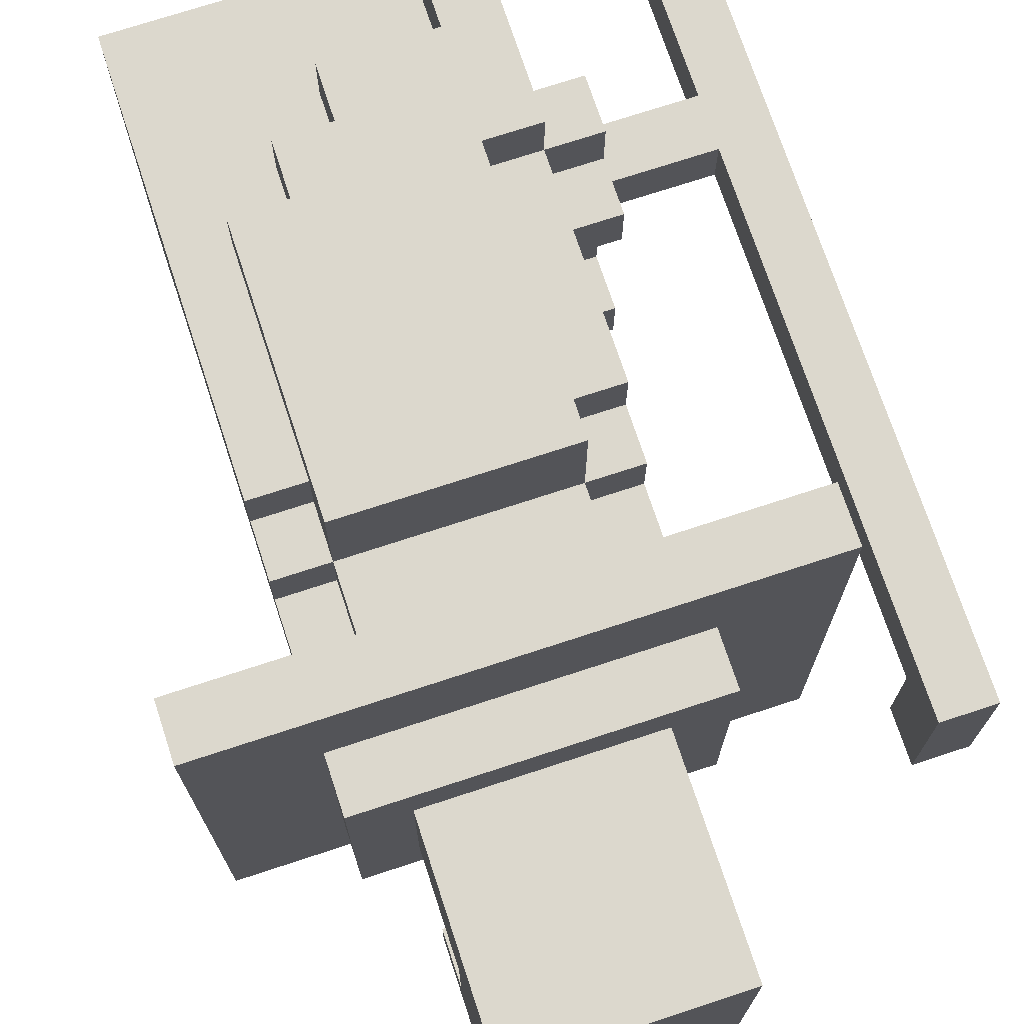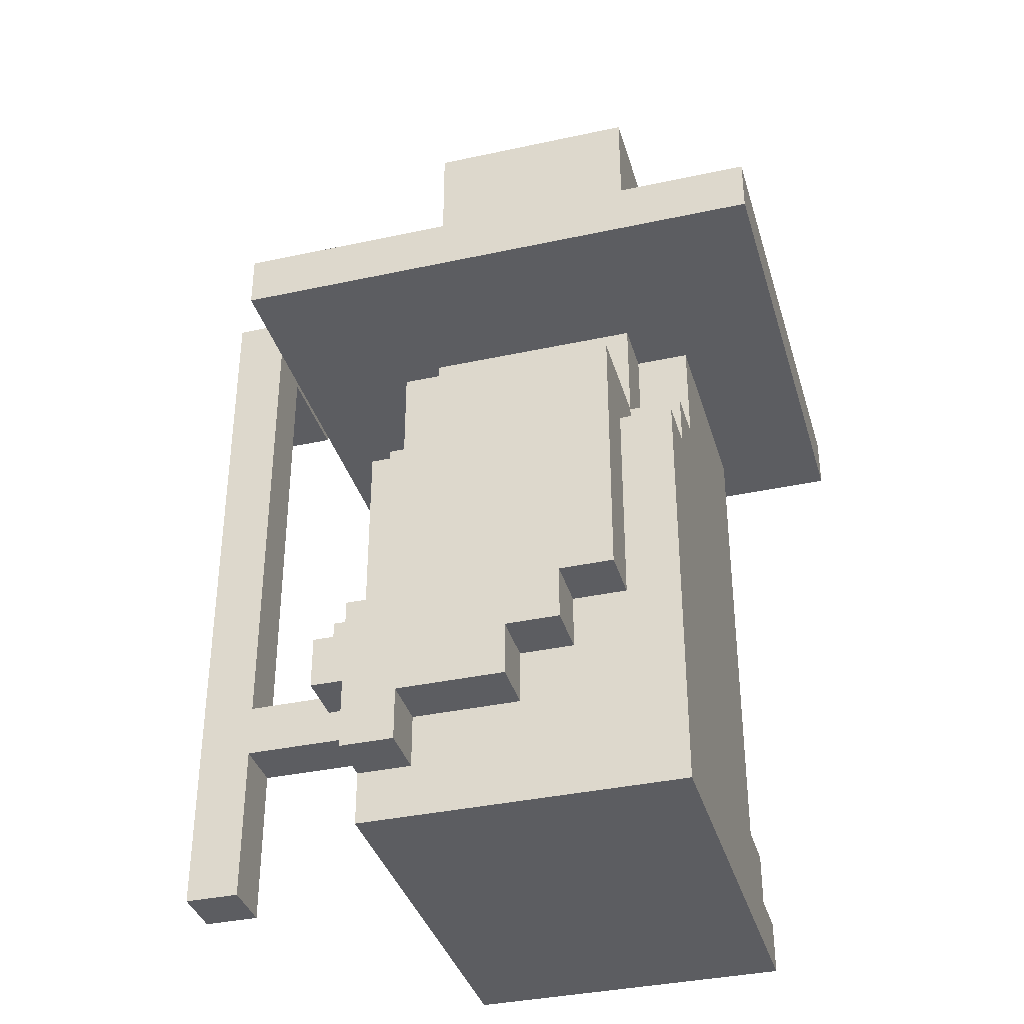
<metadata>
{"format":"obj","ext":"obj","renderer":"f3d","projection":"perspective","resolution":1024,"background":"white","views":[{"elev":72.6,"azim":161.8,"up":"+Z"},{"elev":-36.5,"azim":15.8,"up":"+Y"}]}
</metadata>
<code>
o
v 0.3 1 -1
v 0.3 1 -1.1
v 0.3 1.3 -1
v 0.3 1.3 -1.1
v 0.3 1.4 -1
v 0.3 1.4 -1.1
v 0.3 2.3 -1.1
v 0.3 2.3 -1.3
v 0.3 2.4 -1
v 0.3 2.4 -1.3
v 0.5 2.1 -0.6
v 0.5 2.1 -0.7
v 0.5 2.1 -1.4
v 0.5 2.1 -1.5
v 0.5 2.2 -0.6
v 0.5 2.2 -0.7
v 0.5 2.2 -1.4
v 0.5 2.2 -1.5
v 0.6 1.3 -0.8
v 0.6 1.3 -0.9
v 0.6 1.3 -1.2
v 0.6 1.3 -1.4
v 0.6 1.4 -0.8
v 0.6 1.4 -0.9
v 0.6 1.4 -1
v 0.6 1.4 -1.2
v 0.6 1.4 -1.3
v 0.6 1.4 -1.4
v 0.6 1.5 -0.9
v 0.6 1.5 -1
v 0.6 1.5 -1.3
v 0.6 1.5 -1.4
v 0.7 1 -0.8
v 0.7 1 -1.5
v 0.7 1 -1.6
v 0.7 1.1 -0.7
v 0.7 1.1 -0.8
v 0.7 1.1 -1.4
v 0.7 1.1 -1.5
v 0.7 1.1 -1.6
v 0.7 1.2 -1.4
v 0.7 1.2 -1.5
v 0.7 1.3 -0.8
v 0.7 1.3 -0.9
v 0.7 1.3 -1
v 0.7 1.3 -1.1
v 0.7 1.3 -1.2
v 0.7 1.3 -1.4
v 0.7 1.4 -0.7
v 0.7 1.4 -0.8
v 0.7 1.4 -0.9
v 0.7 1.4 -1
v 0.7 1.4 -1.1
v 0.7 1.4 -1.2
v 0.7 1.4 -1.3
v 0.7 1.5 -0.9
v 0.7 1.5 -1
v 0.7 1.5 -1.3
v 0.7 1.5 -1.4
v 0.7 1.7 -0.8
v 0.7 1.7 -1.2
v 0.7 1.7 -1.4
v 0.7 1.8 -0.8
v 0.7 1.8 -0.9
v 0.7 1.8 -1.2
v 0.7 1.9 -0.9
v 0.7 1.9 -1
v 0.7 2.1 -1
v 0.7 2.1 -1.4
v 0.7 2.2 -0.8
v 0.7 2.2 -1.3
v 0.7 2.3 -0.8
v 0.7 2.3 -1.3
v 0.8 1.4 -0.7
v 0.8 1.4 -0.8
v 0.8 1.7 -0.8
v 0.8 1.8 -0.8
v 0.8 1.8 -0.9
v 0.8 1.9 -0.7
v 0.8 1.9 -0.9
v 0.8 1.9 -1
v 0.8 2.1 -0.9
v 0.8 2.1 -1
v 0.8 2.3 -0.9
v 0.8 2.3 -1.2
v 0.8 2.4 -0.9
v 0.8 2.4 -1.2
v 0.8 2.4 -1.4
v 0.8 2.4 -1.5
v 0.8 2.5 -0.9
v 0.8 2.5 -1.2
v 0.8 2.5 -1.4
v 0.8 2.6 -0.9
v 0.8 2.6 -1.4
v 0.8 2.7 -0.9
v 0.8 2.7 -1.5
v 1.1 1.3 -0.8
v 1.1 1.3 -0.9
v 1.1 1.4 -0.8
v 1.1 1.4 -0.9
v 1.2 1.3 -0.9
v 1.2 1.3 -1.3
v 1.2 1.4 -0.8
v 1.2 1.4 -0.9
v 1.2 1.7 -0.8
v 1.2 1.7 -1.2
v 1.2 1.7 -1.3
v 1.2 1.8 -0.8
v 1.2 1.8 -1.2
v 0.4 1 -1
v 0.4 1 -1.1
v 0.4 1.3 -1
v 0.4 1.3 -1.1
v 0.4 1.4 -1
v 0.4 1.4 -1.1
v 0.4 2.3 -1.1
v 0.4 2.3 -1.3
v 0.4 2.4 -1
v 0.4 2.4 -1.3
v 0.8 1.1 -0.7
v 0.8 1.1 -0.8
v 0.8 1.2 -0.7
v 0.8 1.2 -0.8
v 0.8 1.3 -0.8
v 0.8 1.3 -1.3
v 0.8 1.7 -0.8
v 0.8 1.7 -1.2
v 0.8 1.7 -1.3
v 0.8 1.8 -0.8
v 0.8 1.8 -1.2
v 1 1.2 -0.7
v 1 1.2 -0.8
v 1 1.3 -0.7
v 1 1.3 -0.8
v 1.1 1.3 -0.7
v 1.1 1.3 -0.8
v 1.1 1.4 -0.7
v 1.1 1.4 -0.8
v 1.2 1.4 -0.7
v 1.2 1.4 -0.8
v 1.2 1.7 -0.8
v 1.2 1.8 -0.8
v 1.2 1.8 -0.9
v 1.2 1.9 -0.7
v 1.2 1.9 -0.9
v 1.2 1.9 -1
v 1.2 2.1 -0.9
v 1.2 2.1 -1
v 1.2 2.3 -0.9
v 1.2 2.3 -1.2
v 1.2 2.4 -0.9
v 1.2 2.4 -1.2
v 1.2 2.4 -1.4
v 1.2 2.4 -1.5
v 1.2 2.5 -0.9
v 1.2 2.5 -1.2
v 1.2 2.5 -1.4
v 1.2 2.6 -0.9
v 1.2 2.6 -1.4
v 1.2 2.7 -0.9
v 1.2 2.7 -1.5
v 1.3 1 -0.8
v 1.3 1 -1.5
v 1.3 1 -1.6
v 1.3 1.1 -1.4
v 1.3 1.1 -1.5
v 1.3 1.1 -1.6
v 1.3 1.2 -1.4
v 1.3 1.2 -1.5
v 1.3 1.7 -0.8
v 1.3 1.7 -1.2
v 1.3 1.7 -1.4
v 1.3 1.8 -0.8
v 1.3 1.8 -0.9
v 1.3 1.8 -1.2
v 1.3 1.9 -0.9
v 1.3 1.9 -1
v 1.3 2.1 -1
v 1.3 2.1 -1.4
v 1.3 2.2 -0.8
v 1.3 2.2 -1.3
v 1.3 2.3 -0.8
v 1.3 2.3 -1.3
v 1.5 2.1 -0.6
v 1.5 2.1 -0.7
v 1.5 2.1 -1.4
v 1.5 2.1 -1.5
v 1.5 2.2 -0.6
v 1.5 2.2 -0.7
v 1.5 2.2 -1.4
v 1.5 2.2 -1.5
v 0.5 2.1 -0.6
v 0.5 2.2 -0.6
v 0.6 2.1 -0.6
v 0.6 2.2 -0.6
v 1.4 2.1 -0.6
v 1.4 2.2 -0.6
v 1.5 2.1 -0.6
v 1.5 2.2 -0.6
v 0.7 1.1 -0.7
v 0.7 1.4 -0.7
v 0.8 1.1 -0.7
v 0.8 1.2 -0.7
v 0.8 1.4 -0.7
v 0.8 1.9 -0.7
v 1 1.2 -0.7
v 1 1.3 -0.7
v 1.1 1.3 -0.7
v 1.1 1.4 -0.7
v 1.2 1.4 -0.7
v 1.2 1.9 -0.7
v 0.6 1.3 -0.8
v 0.6 1.4 -0.8
v 0.7 1 -0.8
v 0.7 1.1 -0.8
v 0.7 1.3 -0.8
v 0.7 1.4 -0.8
v 0.7 1.7 -0.8
v 0.7 1.8 -0.8
v 0.7 2.2 -0.8
v 0.7 2.3 -0.8
v 0.8 1.1 -0.8
v 0.8 1.2 -0.8
v 0.8 1.4 -0.8
v 0.8 1.7 -0.8
v 0.8 1.8 -0.8
v 1 1.2 -0.8
v 1 1.3 -0.8
v 1.1 1.3 -0.8
v 1.1 1.4 -0.8
v 1.2 1.4 -0.8
v 1.2 1.7 -0.8
v 1.2 1.8 -0.8
v 1.3 1 -0.8
v 1.3 1.7 -0.8
v 1.3 1.8 -0.8
v 1.3 2.2 -0.8
v 1.3 2.3 -0.8
v 0.6 1.4 -0.9
v 0.6 1.5 -0.9
v 0.7 1.4 -0.9
v 0.7 1.5 -0.9
v 0.7 1.8 -0.9
v 0.7 1.9 -0.9
v 0.8 1.8 -0.9
v 0.8 1.9 -0.9
v 0.8 2.1 -0.9
v 0.8 2.3 -0.9
v 0.8 2.4 -0.9
v 0.8 2.5 -0.9
v 0.8 2.6 -0.9
v 0.8 2.7 -0.9
v 1.2 1.8 -0.9
v 1.2 1.9 -0.9
v 1.2 2.1 -0.9
v 1.2 2.3 -0.9
v 1.2 2.4 -0.9
v 1.2 2.5 -0.9
v 1.2 2.6 -0.9
v 1.2 2.7 -0.9
v 1.3 1.8 -0.9
v 1.3 1.9 -0.9
v 0.3 1 -1
v 0.3 1.3 -1
v 0.3 1.4 -1
v 0.3 2.4 -1
v 0.4 1 -1
v 0.4 1.3 -1
v 0.4 1.4 -1
v 0.4 2.4 -1
v 0.6 1.3 -1
v 0.6 1.4 -1
v 0.7 1.3 -1
v 0.7 1.4 -1
v 0.7 1.9 -1
v 0.7 2.1 -1
v 0.8 1.9 -1
v 0.8 2.1 -1
v 1.2 1.9 -1
v 1.2 2.1 -1
v 1.3 1.9 -1
v 1.3 2.1 -1
v 0.6 1.3 -1.2
v 0.6 1.4 -1.2
v 0.7 1.3 -1.2
v 0.7 1.4 -1.2
v 0.8 1.7 -1.2
v 0.8 1.8 -1.2
v 1.2 1.7 -1.2
v 1.2 1.8 -1.2
v 0.6 1.4 -1.3
v 0.6 1.5 -1.3
v 0.7 1.4 -1.3
v 0.7 1.5 -1.3
v 0.8 1.3 -1.3
v 0.8 1.7 -1.3
v 1.2 1.3 -1.3
v 1.2 1.7 -1.3
v 0.8 2.4 -1.4
v 0.8 2.5 -1.4
v 0.9 2.4 -1.4
v 0.9 2.5 -1.4
v 1.1 2.4 -1.4
v 1.1 2.5 -1.4
v 1.2 2.4 -1.4
v 1.2 2.5 -1.4
v 0.8 1.3 -0.8
v 0.8 1.7 -0.8
v 0.8 1.8 -0.8
v 1.1 1.3 -0.8
v 1.1 1.4 -0.8
v 1.2 1.4 -0.8
v 1.2 1.7 -0.8
v 1.2 1.8 -0.8
v 0.6 1.3 -0.9
v 0.6 1.4 -0.9
v 0.7 1.3 -0.9
v 0.7 1.4 -0.9
v 1.1 1.3 -0.9
v 1.1 1.4 -0.9
v 1.2 1.3 -0.9
v 1.2 1.4 -0.9
v 0.6 1.4 -1
v 0.6 1.5 -1
v 0.7 1.4 -1
v 0.7 1.5 -1
v 0.3 1 -1.1
v 0.3 1.3 -1.1
v 0.3 1.4 -1.1
v 0.3 2.3 -1.1
v 0.4 1 -1.1
v 0.4 1.3 -1.1
v 0.4 1.4 -1.1
v 0.4 2.3 -1.1
v 0.6 1.3 -1.1
v 0.6 1.4 -1.1
v 0.7 1.3 -1.1
v 0.7 1.4 -1.1
v 0.8 2.3 -1.2
v 0.8 2.4 -1.2
v 0.8 2.5 -1.2
v 0.9 2.5 -1.2
v 1.1 2.5 -1.2
v 1.2 2.3 -1.2
v 1.2 2.4 -1.2
v 1.2 2.5 -1.2
v 0.3 2.3 -1.3
v 0.3 2.4 -1.3
v 0.4 2.3 -1.3
v 0.4 2.4 -1.3
v 0.7 2.2 -1.3
v 0.7 2.3 -1.3
v 1.3 2.2 -1.3
v 1.3 2.3 -1.3
v 0.6 1.3 -1.4
v 0.6 1.4 -1.4
v 0.6 1.5 -1.4
v 0.7 1.2 -1.4
v 0.7 1.3 -1.4
v 0.7 1.4 -1.4
v 0.7 1.5 -1.4
v 0.7 1.7 -1.4
v 0.7 2.1 -1.4
v 1.3 1.2 -1.4
v 1.3 1.7 -1.4
v 1.3 2.1 -1.4
v 0.5 2.1 -1.5
v 0.5 2.2 -1.5
v 0.6 2.1 -1.5
v 0.6 2.2 -1.5
v 0.7 1.1 -1.5
v 0.7 1.2 -1.5
v 0.8 2.4 -1.5
v 0.8 2.7 -1.5
v 0.9 2.4 -1.5
v 0.9 2.7 -1.5
v 1.1 2.4 -1.5
v 1.1 2.7 -1.5
v 1.2 2.4 -1.5
v 1.2 2.7 -1.5
v 1.3 1.1 -1.5
v 1.3 1.2 -1.5
v 1.4 2.1 -1.5
v 1.4 2.2 -1.5
v 1.5 2.1 -1.5
v 1.5 2.2 -1.5
v 0.7 1 -1.6
v 0.7 1.1 -1.6
v 1.3 1 -1.6
v 1.3 1.1 -1.6
v 0.7 1 -0.8
v 1.3 1 -0.8
v 0.3 1 -1
v 0.4 1 -1
v 0.3 1 -1.1
v 0.4 1 -1.1
v 0.7 1 -1.5
v 1.3 1 -1.5
v 0.7 1 -1.6
v 1.3 1 -1.6
v 0.7 1.1 -0.7
v 0.8 1.1 -0.7
v 0.7 1.1 -0.8
v 0.8 1.1 -0.8
v 0.8 1.2 -0.7
v 1 1.2 -0.7
v 0.8 1.2 -0.8
v 1 1.2 -0.8
v 1 1.3 -0.7
v 1.1 1.3 -0.7
v 0.6 1.3 -0.8
v 0.7 1.3 -0.8
v 1 1.3 -0.8
v 1.1 1.3 -0.8
v 0.6 1.3 -0.9
v 0.7 1.3 -0.9
v 0.4 1.3 -1
v 0.6 1.3 -1
v 0.7 1.3 -1
v 0.4 1.3 -1.1
v 0.6 1.3 -1.1
v 0.7 1.3 -1.1
v 0.6 1.3 -1.2
v 0.7 1.3 -1.2
v 0.6 1.3 -1.4
v 0.7 1.3 -1.4
v 1.1 1.4 -0.7
v 1.2 1.4 -0.7
v 1.1 1.4 -0.8
v 1.2 1.4 -0.8
v 0.6 1.4 -0.9
v 0.7 1.4 -0.9
v 0.6 1.4 -1
v 0.7 1.4 -1
v 0.8 1.7 -1.2
v 1.2 1.7 -1.2
v 0.8 1.7 -1.3
v 1.2 1.7 -1.3
v 0.8 1.8 -0.8
v 1.2 1.8 -0.8
v 0.8 1.8 -1.2
v 1.2 1.8 -1.2
v 0.5 2.1 -0.6
v 0.6 2.1 -0.6
v 1.4 2.1 -0.6
v 1.5 2.1 -0.6
v 0.5 2.1 -0.7
v 0.6 2.1 -0.7
v 1.4 2.1 -0.7
v 1.5 2.1 -0.7
v 0.8 2.1 -0.9
v 1.2 2.1 -0.9
v 0.7 2.1 -1
v 0.8 2.1 -1
v 1.2 2.1 -1
v 1.3 2.1 -1
v 0.5 2.1 -1.4
v 0.6 2.1 -1.4
v 0.7 2.1 -1.4
v 1.3 2.1 -1.4
v 1.4 2.1 -1.4
v 1.5 2.1 -1.4
v 0.5 2.1 -1.5
v 0.6 2.1 -1.5
v 1.4 2.1 -1.5
v 1.5 2.1 -1.5
v 0.3 2.3 -1.1
v 0.4 2.3 -1.1
v 0.3 2.3 -1.3
v 0.4 2.3 -1.3
v 0.8 2.4 -1.4
v 0.9 2.4 -1.4
v 1.1 2.4 -1.4
v 1.2 2.4 -1.4
v 0.8 2.4 -1.5
v 0.9 2.4 -1.5
v 1.1 2.4 -1.5
v 1.2 2.4 -1.5
v 0.8 2.5 -1.2
v 0.9 2.5 -1.2
v 1.1 2.5 -1.2
v 1.2 2.5 -1.2
v 0.8 2.5 -1.4
v 0.9 2.5 -1.4
v 1.1 2.5 -1.4
v 1.2 2.5 -1.4
v 0.7 1.1 -1.5
v 1.3 1.1 -1.5
v 0.7 1.1 -1.6
v 1.3 1.1 -1.6
v 0.7 1.2 -1.4
v 1.3 1.2 -1.4
v 0.7 1.2 -1.5
v 1.3 1.2 -1.5
v 0.8 1.3 -0.8
v 1.1 1.3 -0.8
v 1.1 1.3 -0.9
v 1.2 1.3 -0.9
v 0.8 1.3 -1.3
v 1.2 1.3 -1.3
v 0.7 1.4 -0.7
v 0.8 1.4 -0.7
v 0.6 1.4 -0.8
v 0.7 1.4 -0.8
v 0.8 1.4 -0.8
v 1.1 1.4 -0.8
v 1.2 1.4 -0.8
v 0.6 1.4 -0.9
v 0.7 1.4 -0.9
v 1.1 1.4 -0.9
v 1.2 1.4 -0.9
v 0.4 1.4 -1
v 0.6 1.4 -1
v 0.7 1.4 -1
v 0.4 1.4 -1.1
v 0.6 1.4 -1.1
v 0.7 1.4 -1.1
v 0.6 1.4 -1.2
v 0.7 1.4 -1.2
v 0.6 1.4 -1.3
v 0.7 1.4 -1.3
v 0.6 1.5 -0.9
v 0.7 1.5 -0.9
v 0.6 1.5 -1
v 0.7 1.5 -1
v 0.6 1.5 -1.3
v 0.7 1.5 -1.3
v 0.6 1.5 -1.4
v 0.7 1.5 -1.4
v 0.7 1.8 -0.8
v 0.8 1.8 -0.8
v 1.2 1.8 -0.8
v 1.3 1.8 -0.8
v 0.7 1.8 -0.9
v 0.8 1.8 -0.9
v 1.2 1.8 -0.9
v 1.3 1.8 -0.9
v 0.8 1.9 -0.7
v 1.2 1.9 -0.7
v 0.7 1.9 -0.9
v 0.8 1.9 -0.9
v 1.2 1.9 -0.9
v 1.3 1.9 -0.9
v 0.7 1.9 -1
v 0.8 1.9 -1
v 1.2 1.9 -1
v 1.3 1.9 -1
v 0.5 2.2 -0.6
v 0.6 2.2 -0.6
v 1.4 2.2 -0.6
v 1.5 2.2 -0.6
v 0.5 2.2 -0.7
v 0.6 2.2 -0.7
v 1.4 2.2 -0.7
v 1.5 2.2 -0.7
v 0.7 2.2 -0.8
v 1.3 2.2 -0.8
v 0.7 2.2 -1.3
v 1.3 2.2 -1.3
v 0.5 2.2 -1.4
v 0.6 2.2 -1.4
v 1.4 2.2 -1.4
v 1.5 2.2 -1.4
v 0.5 2.2 -1.5
v 0.6 2.2 -1.5
v 1.4 2.2 -1.5
v 1.5 2.2 -1.5
v 0.7 2.3 -0.8
v 1.3 2.3 -0.8
v 0.8 2.3 -0.9
v 1.2 2.3 -0.9
v 0.8 2.3 -1.2
v 1.2 2.3 -1.2
v 0.7 2.3 -1.3
v 1.3 2.3 -1.3
v 0.3 2.4 -1
v 0.4 2.4 -1
v 0.3 2.4 -1.3
v 0.4 2.4 -1.3
v 0.8 2.7 -0.9
v 1.2 2.7 -0.9
v 0.9 2.7 -1
v 1.1 2.7 -1
v 0.8 2.7 -1.5
v 0.9 2.7 -1.5
v 1.1 2.7 -1.5
v 1.2 2.7 -1.5
f 3 2 1
f 4 2 3
f 5 4 3
f 6 4 5
f 7 6 5
f 9 7 5
f 9 8 7
f 10 8 9
f 15 12 11
f 16 13 12
f 16 12 15
f 17 14 13
f 17 13 16
f 18 14 17
f 23 20 19
f 24 20 23
f 26 22 21
f 27 22 26
f 28 22 27
f 29 25 24
f 30 25 29
f 31 28 27
f 32 28 31
f 37 34 33
f 38 34 37
f 39 35 34
f 39 34 38
f 40 35 39
f 41 38 37
f 41 39 38
f 42 39 41
f 43 37 36
f 43 41 37
f 44 41 43
f 45 41 44
f 46 41 45
f 47 41 46
f 48 41 47
f 49 43 36
f 50 43 49
f 51 45 44
f 52 45 51
f 53 47 46
f 54 47 53
f 56 51 50
f 57 55 54
f 57 54 53
f 57 53 52
f 58 55 57
f 60 56 50
f 60 59 58
f 60 58 57
f 60 57 56
f 61 59 60
f 62 59 61
f 63 61 60
f 64 61 63
f 65 62 61
f 65 61 64
f 66 65 64
f 67 65 66
f 68 65 67
f 69 62 65
f 69 65 68
f 72 71 70
f 73 71 72
f 76 75 74
f 77 76 74
f 79 77 74
f 79 78 77
f 80 78 79
f 82 81 80
f 83 81 82
f 86 85 84
f 87 85 86
f 90 87 86
f 91 87 90
f 92 89 88
f 93 91 90
f 93 92 91
f 94 89 92
f 94 92 93
f 95 94 93
f 96 89 94
f 96 94 95
f 99 98 97
f 100 98 99
f 104 102 101
f 105 104 103
f 106 102 104
f 106 104 105
f 107 102 106
f 108 106 105
f 109 106 108
f 110 111 112
f 112 111 113
f 114 115 116
f 114 116 118
f 116 117 118
f 118 117 119
f 120 121 122
f 122 121 123
f 124 125 126
f 126 125 127
f 127 125 128
f 126 127 129
f 129 127 130
f 131 132 133
f 133 132 134
f 135 136 137
f 137 136 138
f 139 140 141
f 139 141 142
f 139 142 144
f 142 143 144
f 144 143 145
f 145 146 147
f 147 146 148
f 149 150 151
f 151 150 152
f 151 152 155
f 155 152 156
f 153 154 157
f 155 156 158
f 156 157 158
f 157 154 159
f 158 157 159
f 158 159 160
f 159 154 161
f 160 159 161
f 162 163 165
f 163 164 166
f 165 163 166
f 166 164 167
f 162 165 168
f 165 166 168
f 168 166 169
f 162 168 170
f 170 168 171
f 171 168 172
f 170 171 173
f 173 171 174
f 171 172 175
f 174 171 175
f 174 175 176
f 176 175 177
f 177 175 178
f 175 172 179
f 178 175 179
f 180 181 182
f 182 181 183
f 184 185 188
f 185 186 189
f 188 185 189
f 186 187 190
f 189 186 190
f 190 187 191
f 194 193 192
f 195 193 194
f 196 195 194
f 197 195 196
f 198 197 196
f 199 197 198
f 202 201 200
f 203 201 202
f 204 201 203
f 206 205 204
f 206 204 203
f 207 205 206
f 208 205 207
f 209 205 208
f 210 205 209
f 211 205 210
f 216 213 212
f 217 213 216
f 222 215 214
f 224 218 217
f 225 219 218
f 225 218 224
f 226 219 225
f 227 223 222
f 229 228 227
f 231 230 229
f 234 222 214
f 234 227 222
f 234 232 231
f 234 231 229
f 234 229 227
f 235 233 232
f 235 232 234
f 236 233 235
f 237 221 220
f 238 221 237
f 241 240 239
f 242 240 241
f 245 244 243
f 246 244 245
f 254 247 246
f 255 247 254
f 256 249 248
f 257 250 249
f 257 249 256
f 258 251 250
f 258 250 257
f 259 252 251
f 259 251 258
f 260 252 259
f 261 254 253
f 262 254 261
f 267 264 263
f 268 265 264
f 268 264 267
f 269 266 265
f 269 265 268
f 270 266 269
f 271 269 268
f 272 269 271
f 273 272 271
f 274 272 273
f 277 276 275
f 278 276 277
f 281 280 279
f 282 280 281
f 285 284 283
f 286 284 285
f 289 288 287
f 290 288 289
f 293 292 291
f 294 292 293
f 297 296 295
f 298 296 297
f 301 300 299
f 302 300 301
f 303 302 301
f 304 302 303
f 305 304 303
f 306 304 305
f 307 308 310
f 308 309 310
f 310 309 311
f 311 309 312
f 312 309 313
f 313 309 314
f 315 316 317
f 317 316 318
f 319 320 321
f 321 320 322
f 323 324 325
f 325 324 326
f 327 328 331
f 328 329 332
f 331 328 332
f 329 330 333
f 332 329 333
f 333 330 334
f 332 333 335
f 335 333 336
f 335 336 337
f 337 336 338
f 340 341 342
f 340 342 343
f 339 340 344
f 340 343 345
f 344 340 345
f 345 343 346
f 347 348 349
f 349 348 350
f 351 352 353
f 353 352 354
f 355 356 359
f 356 357 360
f 359 356 360
f 360 357 361
f 358 359 364
f 359 360 364
f 361 362 364
f 360 361 364
f 362 363 365
f 364 362 365
f 365 363 366
f 367 368 369
f 369 368 370
f 373 374 375
f 375 374 376
f 375 376 377
f 377 376 378
f 377 378 379
f 379 378 380
f 371 372 381
f 381 372 382
f 369 370 383
f 383 370 384
f 383 384 385
f 385 384 386
f 387 388 389
f 389 388 390
f 395 394 393
f 396 394 395
f 397 392 391
f 398 392 397
f 399 398 397
f 400 398 399
f 403 402 401
f 404 402 403
f 407 406 405
f 408 406 407
f 413 410 409
f 414 410 413
f 415 412 411
f 416 412 415
f 420 418 417
f 421 419 418
f 421 418 420
f 422 419 421
f 425 424 423
f 426 424 425
f 429 428 427
f 430 428 429
f 433 432 431
f 434 432 433
f 437 436 435
f 438 436 437
f 441 440 439
f 442 440 441
f 447 444 443
f 448 445 444
f 448 444 447
f 449 446 445
f 449 445 448
f 450 446 449
f 451 448 447
f 451 449 448
f 451 450 449
f 452 450 451
f 453 451 447
f 454 451 453
f 455 450 452
f 456 450 455
f 457 453 447
f 458 453 457
f 459 453 458
f 460 450 456
f 461 450 460
f 462 450 461
f 463 458 457
f 464 459 458
f 464 458 463
f 464 460 459
f 464 461 460
f 465 462 461
f 465 461 464
f 466 462 465
f 469 468 467
f 470 468 469
f 475 472 471
f 476 473 472
f 476 472 475
f 477 474 473
f 477 473 476
f 478 474 477
f 483 480 479
f 484 481 480
f 484 480 483
f 485 482 481
f 485 481 484
f 486 482 485
f 487 488 489
f 489 488 490
f 491 492 493
f 493 492 494
f 495 496 497
f 495 497 499
f 497 498 499
f 499 498 500
f 501 502 504
f 504 502 505
f 503 504 508
f 508 504 509
f 506 507 510
f 510 507 511
f 512 513 515
f 513 514 516
f 515 513 516
f 516 514 517
f 518 519 520
f 520 519 521
f 522 523 524
f 524 523 525
f 526 527 528
f 528 527 529
f 530 531 534
f 534 531 535
f 532 533 536
f 536 533 537
f 538 539 541
f 541 539 542
f 540 541 544
f 544 541 545
f 542 543 546
f 546 543 547
f 548 549 552
f 549 550 553
f 552 549 553
f 550 551 554
f 553 550 554
f 554 551 555
f 552 553 556
f 553 554 556
f 554 555 556
f 556 555 557
f 552 556 558
f 557 555 559
f 552 558 560
f 558 559 560
f 560 559 561
f 559 555 562
f 561 559 562
f 562 555 563
f 560 561 564
f 561 562 565
f 564 561 565
f 562 563 566
f 565 562 566
f 566 563 567
f 568 569 570
f 570 569 571
f 568 570 572
f 571 569 573
f 568 572 574
f 572 573 574
f 573 569 575
f 574 573 575
f 576 577 578
f 578 577 579
f 580 581 582
f 582 581 583
f 580 582 584
f 582 583 585
f 584 582 585
f 583 581 586
f 585 583 586
f 586 581 587

</code>
